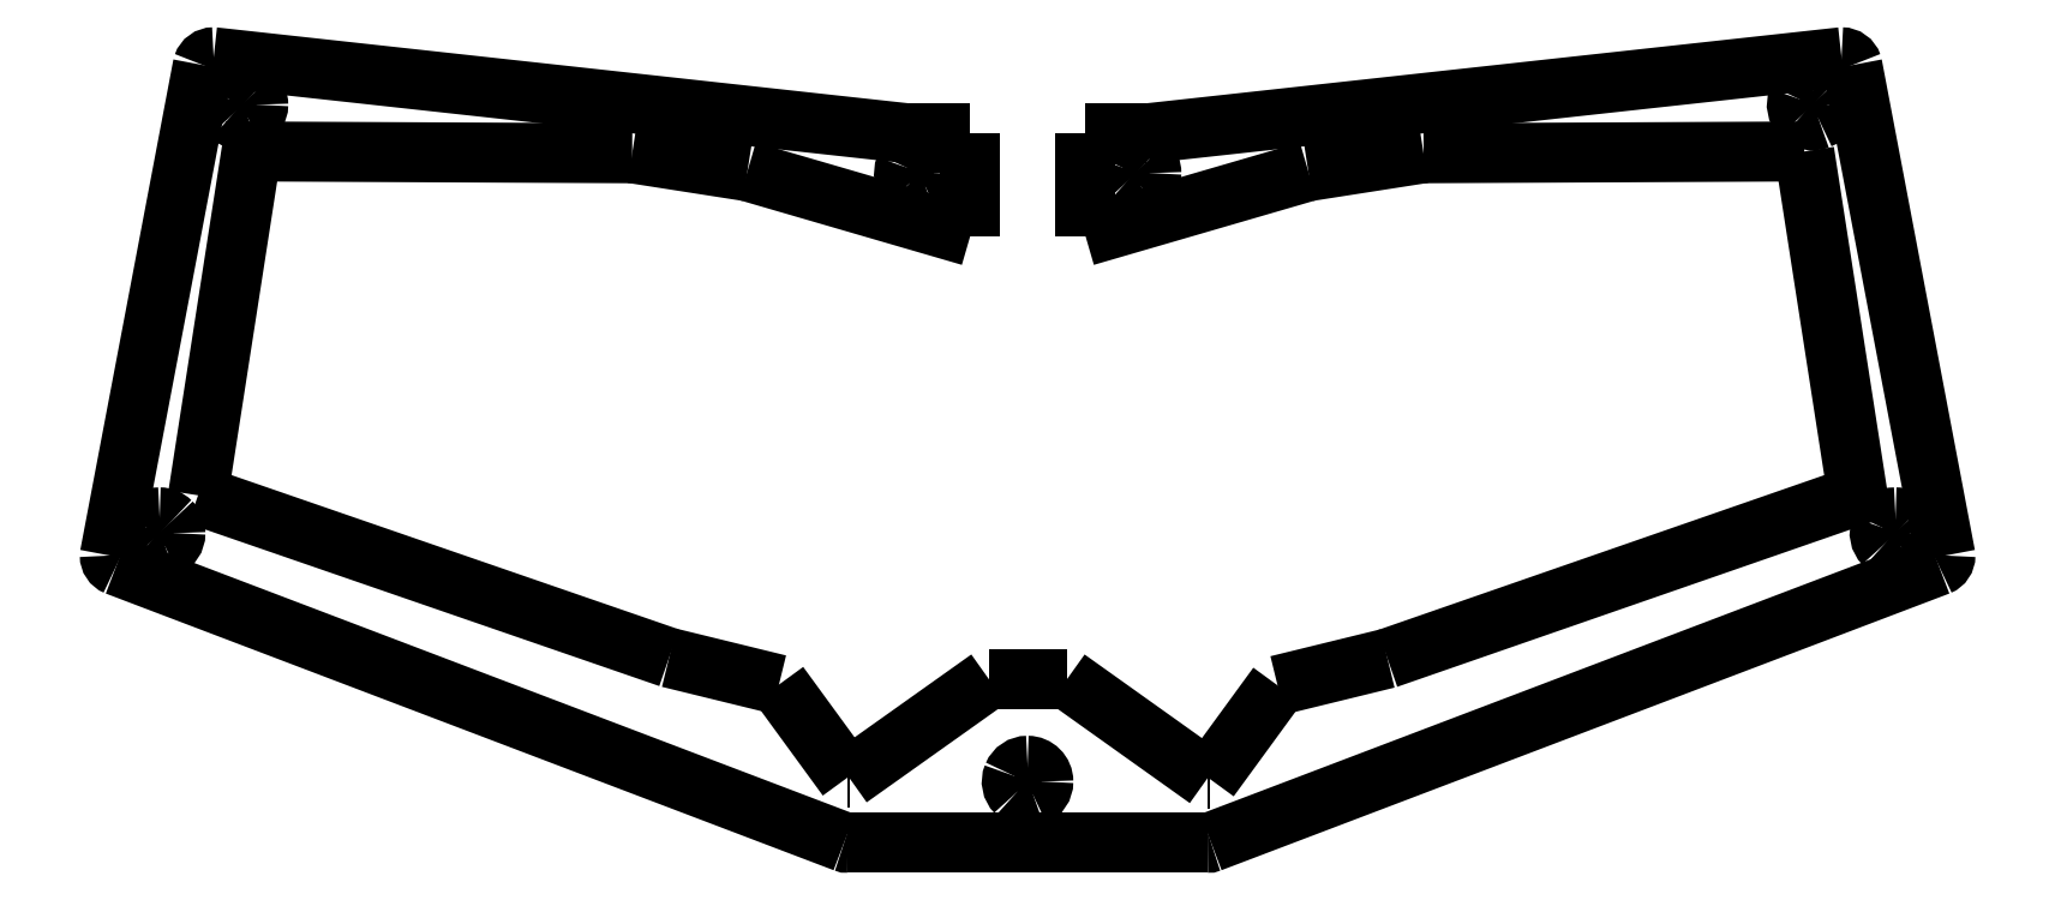
<metadata>
{"format":"dxf","ext":"dxf","renderer":"ezdxf+matplotlib","layout":"modelspace","background":"white","min_lineweight":24,"dpi":150}
</metadata>
<code>
0
SECTION
2
ENTITIES
0
LWPOLYLINE
8
0
90
2
70
0
10
193.1
20
-102.6
30
0
10
211.2
20
-98.19
30
0
0
LWPOLYLINE
8
0
90
2
70
0
10
193.1
20
-102.6
30
0
10
181.8
20
-118.1
30
0
0
LWPOLYLINE
8
0
90
2
70
0
10
110.6
20
-102.5
30
0
10
92.48
20
-98.06
30
0
0
LWPOLYLINE
8
0
90
2
70
0
10
181.8
20
-118.1
30
0
10
181.4
20
-118.1
30
0
0
LWPOLYLINE
8
0
90
2
70
0
10
121.9
20
-117.9
30
0
10
122.3
20
-117.9
30
0
0
LWPOLYLINE
8
0
90
2
70
0
10
110.6
20
-102.5
30
0
10
121.9
20
-117.9
30
0
0
LWPOLYLINE
8
0
90
2
70
0
10
14.62
20
-71.2
30
0
10
92.48
20
-98.06
30
0
0
LWPOLYLINE
8
0
90
2
70
0
10
161.3
20
-28.34
30
0
10
161.3
20
-11.37
30
0
0
LWPOLYLINE
8
0
90
2
70
0
10
161.3
20
-28.34
30
0
10
198.1
20
-17.62
30
0
0
SPLINE
8
0
70
8
71
3
72
8
73
4
74
0
40
0
40
0
40
0
40
0
40
1
40
1
40
1
40
1
10
21.96
20
-4.013
30
0
10
20.91
20
-4.013
30
0
10
19.96
20
-4.647
30
0
10
19.56
20
-5.618
30
0
0
SPLINE
8
0
70
8
71
3
72
8
73
4
74
0
40
0
40
0
40
0
40
0
40
1
40
1
40
1
40
1
10
19.56
20
-5.618
30
0
10
19.16
20
-6.59
30
0
10
19.38
20
-7.708
30
0
10
20.12
20
-8.452
30
0
0
SPLINE
8
0
70
8
71
3
72
8
73
4
74
0
40
0
40
0
40
0
40
0
40
1
40
1
40
1
40
1
10
20.12
20
-8.452
30
0
10
20.87
20
-9.195
30
0
10
21.99
20
-9.418
30
0
10
22.96
20
-9.016
30
0
0
SPLINE
8
0
70
8
71
3
72
8
73
4
74
0
40
0
40
0
40
0
40
0
40
1
40
1
40
1
40
1
10
22.96
20
-9.016
30
0
10
23.93
20
-8.613
30
0
10
24.56
20
-7.665
30
0
10
24.56
20
-6.613
30
0
0
SPLINE
8
0
70
8
71
3
72
8
73
4
74
0
40
0
40
0
40
0
40
0
40
1
40
1
40
1
40
1
10
24.56
20
-6.613
30
0
10
24.56
20
-5.924
30
0
10
24.29
20
-5.263
30
0
10
23.8
20
-4.775
30
0
0
SPLINE
8
0
70
8
71
3
72
8
73
4
74
0
40
0
40
0
40
0
40
0
40
1
40
1
40
1
40
1
10
23.8
20
-4.775
30
0
10
23.31
20
-4.287
30
0
10
22.65
20
-4.013
30
0
10
21.96
20
-4.013
30
0
0
LWPOLYLINE
8
0
90
2
70
0
10
217.2
20
-14.65
30
0
10
280.1
20
-14.35
30
0
0
LWPOLYLINE
8
0
90
1
70
1
10
21.96
20
-4.013
30
0
0
LWPOLYLINE
8
0
90
2
70
0
10
171.4
20
-11.37
30
0
10
286.3
20
1.224
30
0
0
LWPOLYLINE
8
0
90
2
70
0
10
86.38
20
-14.65
30
0
10
105.4
20
-17.62
30
0
0
SPLINE
8
0
70
8
71
3
72
8
73
4
74
0
40
0
40
0
40
0
40
0
40
1
40
1
40
1
40
1
10
133.9
20
-15.32
30
0
10
132.9
20
-15.32
30
0
10
131.9
20
-15.96
30
0
10
131.5
20
-16.93
30
0
0
SPLINE
8
0
70
8
71
3
72
8
73
4
74
0
40
0
40
0
40
0
40
0
40
1
40
1
40
1
40
1
10
131.5
20
-16.93
30
0
10
131.1
20
-17.9
30
0
10
131.3
20
-19.02
30
0
10
132.1
20
-19.76
30
0
0
SPLINE
8
0
70
8
71
3
72
8
73
4
74
0
40
0
40
0
40
0
40
0
40
1
40
1
40
1
40
1
10
132.1
20
-19.76
30
0
10
132.8
20
-20.51
30
0
10
134
20
-20.73
30
0
10
134.9
20
-20.33
30
0
0
SPLINE
8
0
70
8
71
3
72
8
73
4
74
0
40
0
40
0
40
0
40
0
40
1
40
1
40
1
40
1
10
134.9
20
-20.33
30
0
10
135.9
20
-19.92
30
0
10
136.5
20
-18.98
30
0
10
136.5
20
-17.92
30
0
0
SPLINE
8
0
70
8
71
3
72
8
73
4
74
0
40
0
40
0
40
0
40
0
40
1
40
1
40
1
40
1
10
136.5
20
-17.92
30
0
10
136.5
20
-16.49
30
0
10
135.4
20
-15.32
30
0
10
133.9
20
-15.32
30
0
0
LWPOLYLINE
8
0
90
2
70
0
10
122.3
20
-117.9
30
0
10
145.3
20
-101.6
30
0
0
SPLINE
8
0
70
8
71
3
72
8
73
4
74
0
40
0
40
0
40
0
40
0
40
1
40
1
40
1
40
1
10
302.4
20
-82.81
30
0
10
303
20
-82.54
30
0
10
303.5
20
-81.89
30
0
10
303.5
20
-81.16
30
0
0
LWPOLYLINE
8
0
90
1
70
1
10
133.9
20
-15.32
30
0
0
LWPOLYLINE
8
0
90
2
70
0
10
122
20
-128.6
30
0
10
181.5
20
-128.6
30
0
0
SPLINE
8
0
70
8
71
3
72
8
73
4
74
0
40
0
40
0
40
0
40
0
40
1
40
1
40
1
40
1
10
169.6
20
-15.32
30
0
10
168.5
20
-15.32
30
0
10
167.6
20
-15.96
30
0
10
167.2
20
-16.93
30
0
0
SPLINE
8
0
70
8
71
3
72
8
73
4
74
0
40
0
40
0
40
0
40
0
40
1
40
1
40
1
40
1
10
167.2
20
-16.93
30
0
10
166.8
20
-17.9
30
0
10
167
20
-19.02
30
0
10
167.8
20
-19.76
30
0
0
SPLINE
8
0
70
8
71
3
72
8
73
4
74
0
40
0
40
0
40
0
40
0
40
1
40
1
40
1
40
1
10
167.8
20
-19.76
30
0
10
168.5
20
-20.51
30
0
10
169.6
20
-20.73
30
0
10
170.6
20
-20.33
30
0
0
SPLINE
8
0
70
8
71
3
72
8
73
4
74
0
40
0
40
0
40
0
40
0
40
1
40
1
40
1
40
1
10
170.6
20
-20.33
30
0
10
171.6
20
-19.92
30
0
10
172.2
20
-18.98
30
0
10
172.2
20
-17.92
30
0
0
SPLINE
8
0
70
8
71
3
72
8
73
4
74
0
40
0
40
0
40
0
40
0
40
1
40
1
40
1
40
1
10
172.2
20
-17.92
30
0
10
172.2
20
-17.23
30
0
10
171.9
20
-16.57
30
0
10
171.4
20
-16.09
30
0
0
SPLINE
8
0
70
8
71
3
72
8
73
4
74
0
40
0
40
0
40
0
40
0
40
1
40
1
40
1
40
1
10
171.4
20
-16.09
30
0
10
171
20
-15.6
30
0
10
170.3
20
-15.32
30
0
10
169.6
20
-15.32
30
0
0
LWPOLYLINE
8
0
90
2
70
0
10
145.3
20
-101.6
30
0
10
158.3
20
-101.6
30
0
0
LWPOLYLINE
8
0
90
1
70
1
10
169.6
20
-15.32
30
0
0
LWPOLYLINE
8
0
90
2
70
0
10
142.3
20
-28.34
30
0
10
105.4
20
-17.62
30
0
0
LWPOLYLINE
8
0
90
2
70
0
10
142.3
20
-11.37
30
0
10
132.1
20
-11.37
30
0
0
SPLINE
8
0
70
8
71
3
72
8
73
4
74
0
40
0
40
0
40
0
40
0
40
1
40
1
40
1
40
1
10
181.5
20
-128.6
30
0
10
181.7
20
-128.7
30
0
10
181.9
20
-128.6
30
0
10
182
20
-128.6
30
0
0
SPLINE
8
0
70
8
71
3
72
8
73
4
74
0
40
0
40
0
40
0
40
0
40
1
40
1
40
1
40
1
10
281.5
20
-4.013
30
0
10
280.5
20
-4.013
30
0
10
279.5
20
-4.647
30
0
10
279.1
20
-5.618
30
0
0
SPLINE
8
0
70
8
71
3
72
8
73
4
74
0
40
0
40
0
40
0
40
0
40
1
40
1
40
1
40
1
10
279.1
20
-5.618
30
0
10
278.7
20
-6.59
30
0
10
278.9
20
-7.708
30
0
10
279.7
20
-8.452
30
0
0
SPLINE
8
0
70
8
71
3
72
8
73
4
74
0
40
0
40
0
40
0
40
0
40
1
40
1
40
1
40
1
10
279.7
20
-8.452
30
0
10
280.4
20
-9.195
30
0
10
281.5
20
-9.418
30
0
10
282.5
20
-9.016
30
0
0
SPLINE
8
0
70
8
71
3
72
8
73
4
74
0
40
0
40
0
40
0
40
0
40
1
40
1
40
1
40
1
10
282.5
20
-9.016
30
0
10
283.5
20
-8.613
30
0
10
284.1
20
-7.665
30
0
10
284.1
20
-6.613
30
0
0
SPLINE
8
0
70
8
71
3
72
8
73
4
74
0
40
0
40
0
40
0
40
0
40
1
40
1
40
1
40
1
10
284.1
20
-6.613
30
0
10
284.1
20
-5.924
30
0
10
283.8
20
-5.263
30
0
10
283.4
20
-4.775
30
0
0
SPLINE
8
0
70
8
71
3
72
8
73
4
74
0
40
0
40
0
40
0
40
0
40
1
40
1
40
1
40
1
10
283.4
20
-4.775
30
0
10
282.9
20
-4.287
30
0
10
282.2
20
-4.013
30
0
10
281.5
20
-4.013
30
0
0
LWPOLYLINE
8
0
90
2
70
0
10
121.4
20
-128.6
30
0
10
1.125
20
-82.81
30
0
0
LWPOLYLINE
8
0
90
1
70
1
10
281.5
20
-4.013
30
0
0
LWPOLYLINE
8
0
90
2
70
0
10
198.1
20
-17.62
30
0
10
217.2
20
-14.65
30
0
0
SPLINE
8
0
70
8
71
3
72
8
73
4
74
0
40
0
40
0
40
0
40
0
40
1
40
1
40
1
40
1
10
288.1
20
-0.06499
30
0
10
287.8
20
0.7036
30
0
10
287.1
20
1.222
30
0
10
286.3
20
1.222
30
0
0
SPLINE
8
0
70
8
71
3
72
8
73
4
74
0
40
0
40
0
40
0
40
0
40
1
40
1
40
1
40
1
10
8.271
20
-74.86
30
0
10
7.22
20
-74.86
30
0
10
6.272
20
-75.49
30
0
10
5.869
20
-76.46
30
0
0
SPLINE
8
0
70
8
71
3
72
8
73
4
74
0
40
0
40
0
40
0
40
0
40
1
40
1
40
1
40
1
10
5.869
20
-76.46
30
0
10
5.467
20
-77.43
30
0
10
5.689
20
-78.55
30
0
10
6.433
20
-79.29
30
0
0
SPLINE
8
0
70
8
71
3
72
8
73
4
74
0
40
0
40
0
40
0
40
0
40
1
40
1
40
1
40
1
10
6.433
20
-79.29
30
0
10
7.176
20
-80.04
30
0
10
8.295
20
-80.26
30
0
10
9.266
20
-79.86
30
0
0
SPLINE
8
0
70
8
71
3
72
8
73
4
74
0
40
0
40
0
40
0
40
0
40
1
40
1
40
1
40
1
10
9.266
20
-79.86
30
0
10
10.24
20
-79.46
30
0
10
10.87
20
-78.51
30
0
10
10.87
20
-77.46
30
0
0
SPLINE
8
0
70
8
71
3
72
8
73
4
74
0
40
0
40
0
40
0
40
0
40
1
40
1
40
1
40
1
10
10.87
20
-77.46
30
0
10
10.87
20
-76.77
30
0
10
10.6
20
-76.1
30
0
10
10.11
20
-75.62
30
0
0
SPLINE
8
0
70
8
71
3
72
8
73
4
74
0
40
0
40
0
40
0
40
0
40
1
40
1
40
1
40
1
10
10.11
20
-75.62
30
0
10
9.622
20
-75.13
30
0
10
8.961
20
-74.86
30
0
10
8.271
20
-74.86
30
0
0
LWPOLYLINE
8
0
90
2
70
0
10
288.1
20
-0.0634
30
0
10
303.5
20
-81.16
30
0
0
LWPOLYLINE
8
0
90
1
70
1
10
8.271
20
-74.86
30
0
0
LWPOLYLINE
8
0
90
2
70
0
10
142.3
20
-28.34
30
0
10
142.3
20
-11.37
30
0
0
SPLINE
8
0
70
8
71
3
72
8
73
4
74
0
40
0
40
0
40
0
40
0
40
1
40
1
40
1
40
1
10
121.4
20
-128.6
30
0
10
121.6
20
-128.6
30
0
10
121.8
20
-128.7
30
0
10
122
20
-128.6
30
0
0
SPLINE
8
0
70
8
71
3
72
8
73
4
74
0
40
0
40
0
40
0
40
0
40
1
40
1
40
1
40
1
10
17.2
20
1.222
30
0
10
16.39
20
1.222
30
0
10
15.67
20
0.7037
30
0
10
15.42
20
-0.06499
30
0
0
SPLINE
8
0
70
8
71
3
72
8
73
4
74
0
40
0
40
0
40
0
40
0
40
1
40
1
40
1
40
1
10
0.025
20
-81.16
30
0
10
0.025
20
-81.89
30
0
10
0.4601
20
-82.54
30
0
10
1.127
20
-82.81
30
0
0
LWPOLYLINE
8
0
90
2
70
0
10
15.41
20
-0.0634
30
0
10
0.02286
20
-81.16
30
0
0
LWPOLYLINE
8
0
90
2
70
0
10
158.3
20
-101.6
30
0
10
181.4
20
-118.1
30
0
0
SPLINE
8
0
70
8
71
3
72
8
73
4
74
0
40
0
40
0
40
0
40
0
40
1
40
1
40
1
40
1
10
151.7
20
-115.9
30
0
10
150.7
20
-115.9
30
0
10
149.7
20
-116.6
30
0
10
149.3
20
-117.5
30
0
0
SPLINE
8
0
70
8
71
3
72
8
73
4
74
0
40
0
40
0
40
0
40
0
40
1
40
1
40
1
40
1
10
149.3
20
-117.5
30
0
10
148.9
20
-118.5
30
0
10
149.2
20
-119.6
30
0
10
149.9
20
-120.4
30
0
0
SPLINE
8
0
70
8
71
3
72
8
73
4
74
0
40
0
40
0
40
0
40
0
40
1
40
1
40
1
40
1
10
149.9
20
-120.4
30
0
10
150.6
20
-121.1
30
0
10
151.8
20
-121.3
30
0
10
152.7
20
-120.9
30
0
0
SPLINE
8
0
70
8
71
3
72
8
73
4
74
0
40
0
40
0
40
0
40
0
40
1
40
1
40
1
40
1
10
152.7
20
-120.9
30
0
10
153.7
20
-120.5
30
0
10
154.3
20
-119.6
30
0
10
154.3
20
-118.5
30
0
0
SPLINE
8
0
70
8
71
3
72
8
73
4
74
0
40
0
40
0
40
0
40
0
40
1
40
1
40
1
40
1
10
154.3
20
-118.5
30
0
10
154.3
20
-117.1
30
0
10
153.2
20
-115.9
30
0
10
151.7
20
-115.9
30
0
0
LWPOLYLINE
8
0
90
2
70
0
10
182
20
-128.6
30
0
10
302.4
20
-82.81
30
0
0
LWPOLYLINE
8
0
90
1
70
1
10
151.7
20
-115.9
30
0
0
LWPOLYLINE
8
0
90
3
70
0
10
280.1
20
-14.35
30
0
10
289
20
-71.2
30
0
10
211.2
20
-98.19
30
0
0
LWPOLYLINE
8
0
90
2
70
0
10
132.1
20
-11.37
30
0
10
17.2
20
1.224
30
0
0
LWPOLYLINE
8
0
90
2
70
0
10
171.4
20
-11.37
30
0
10
161.3
20
-11.37
30
0
0
SPLINE
8
0
70
8
71
3
72
8
73
4
74
0
40
0
40
0
40
0
40
0
40
1
40
1
40
1
40
1
10
295.2
20
-74.86
30
0
10
294.2
20
-74.86
30
0
10
293.2
20
-75.49
30
0
10
292.8
20
-76.46
30
0
0
SPLINE
8
0
70
8
71
3
72
8
73
4
74
0
40
0
40
0
40
0
40
0
40
1
40
1
40
1
40
1
10
292.8
20
-76.46
30
0
10
292.4
20
-77.43
30
0
10
292.6
20
-78.55
30
0
10
293.4
20
-79.29
30
0
0
SPLINE
8
0
70
8
71
3
72
8
73
4
74
0
40
0
40
0
40
0
40
0
40
1
40
1
40
1
40
1
10
293.4
20
-79.29
30
0
10
294.1
20
-80.04
30
0
10
295.2
20
-80.26
30
0
10
296.2
20
-79.86
30
0
0
SPLINE
8
0
70
8
71
3
72
8
73
4
74
0
40
0
40
0
40
0
40
0
40
1
40
1
40
1
40
1
10
296.2
20
-79.86
30
0
10
297.2
20
-79.46
30
0
10
297.8
20
-78.51
30
0
10
297.8
20
-77.46
30
0
0
SPLINE
8
0
70
8
71
3
72
8
73
4
74
0
40
0
40
0
40
0
40
0
40
1
40
1
40
1
40
1
10
297.8
20
-77.46
30
0
10
297.8
20
-76.77
30
0
10
297.5
20
-76.1
30
0
10
297
20
-75.62
30
0
0
SPLINE
8
0
70
8
71
3
72
8
73
4
74
0
40
0
40
0
40
0
40
0
40
1
40
1
40
1
40
1
10
297
20
-75.62
30
0
10
296.6
20
-75.13
30
0
10
295.9
20
-74.86
30
0
10
295.2
20
-74.86
30
0
0
LWPOLYLINE
8
0
90
3
70
0
10
86.38
20
-14.65
30
0
10
23.45
20
-14.35
30
0
10
14.62
20
-71.2
30
0
0
LWPOLYLINE
8
0
90
1
70
1
10
295.2
20
-74.86
30
0
0
ENDSEC
0
EOF

</code>
